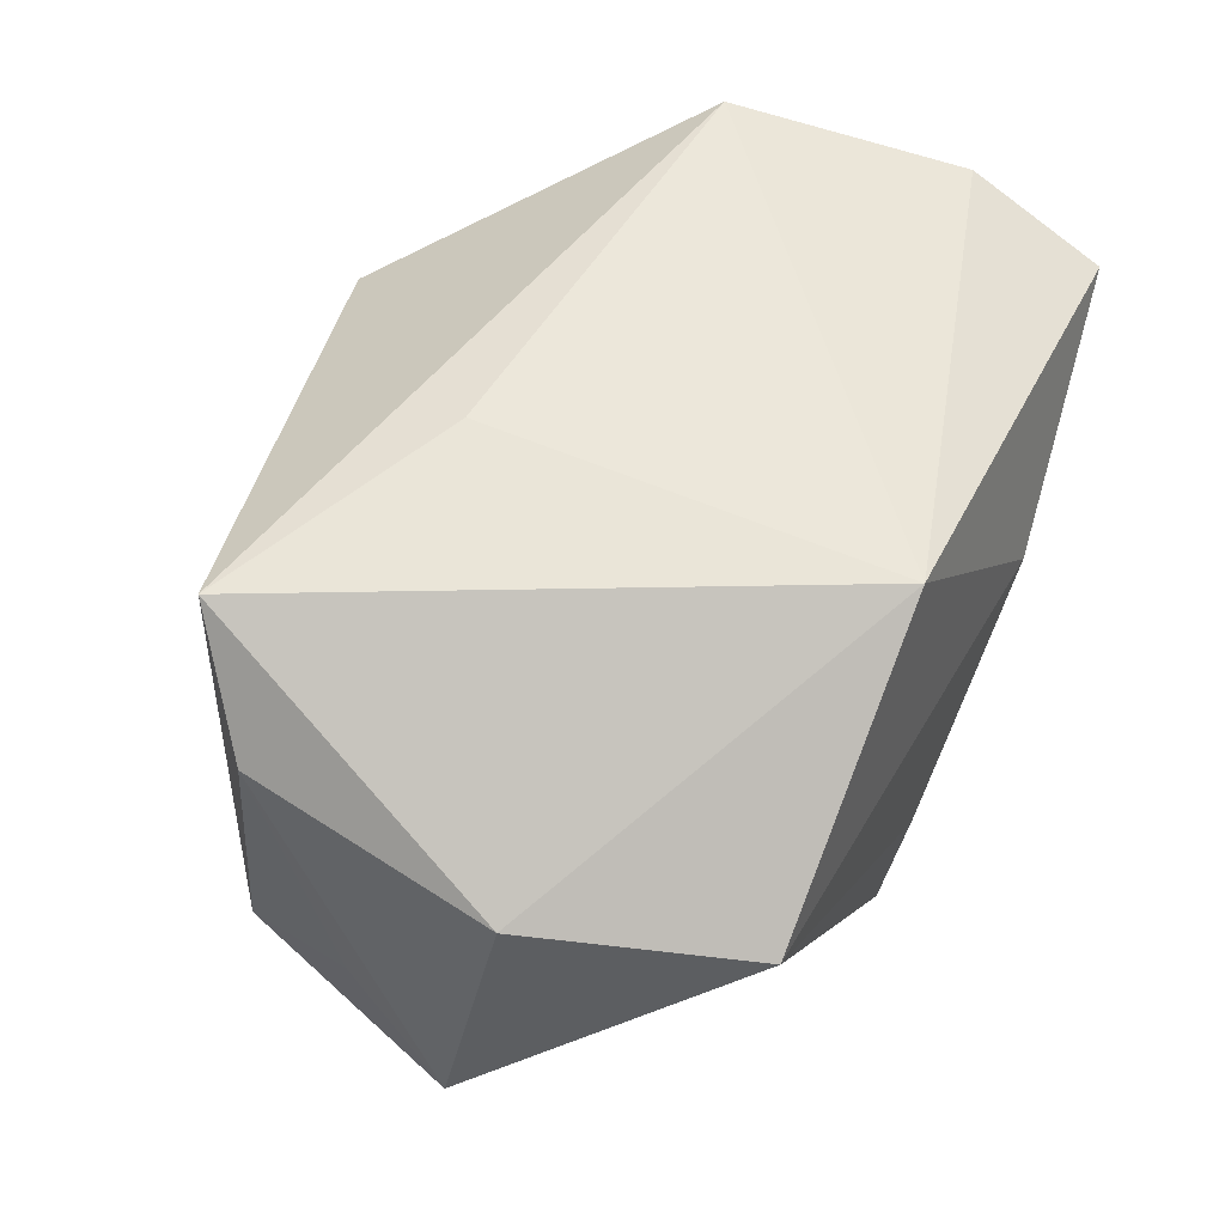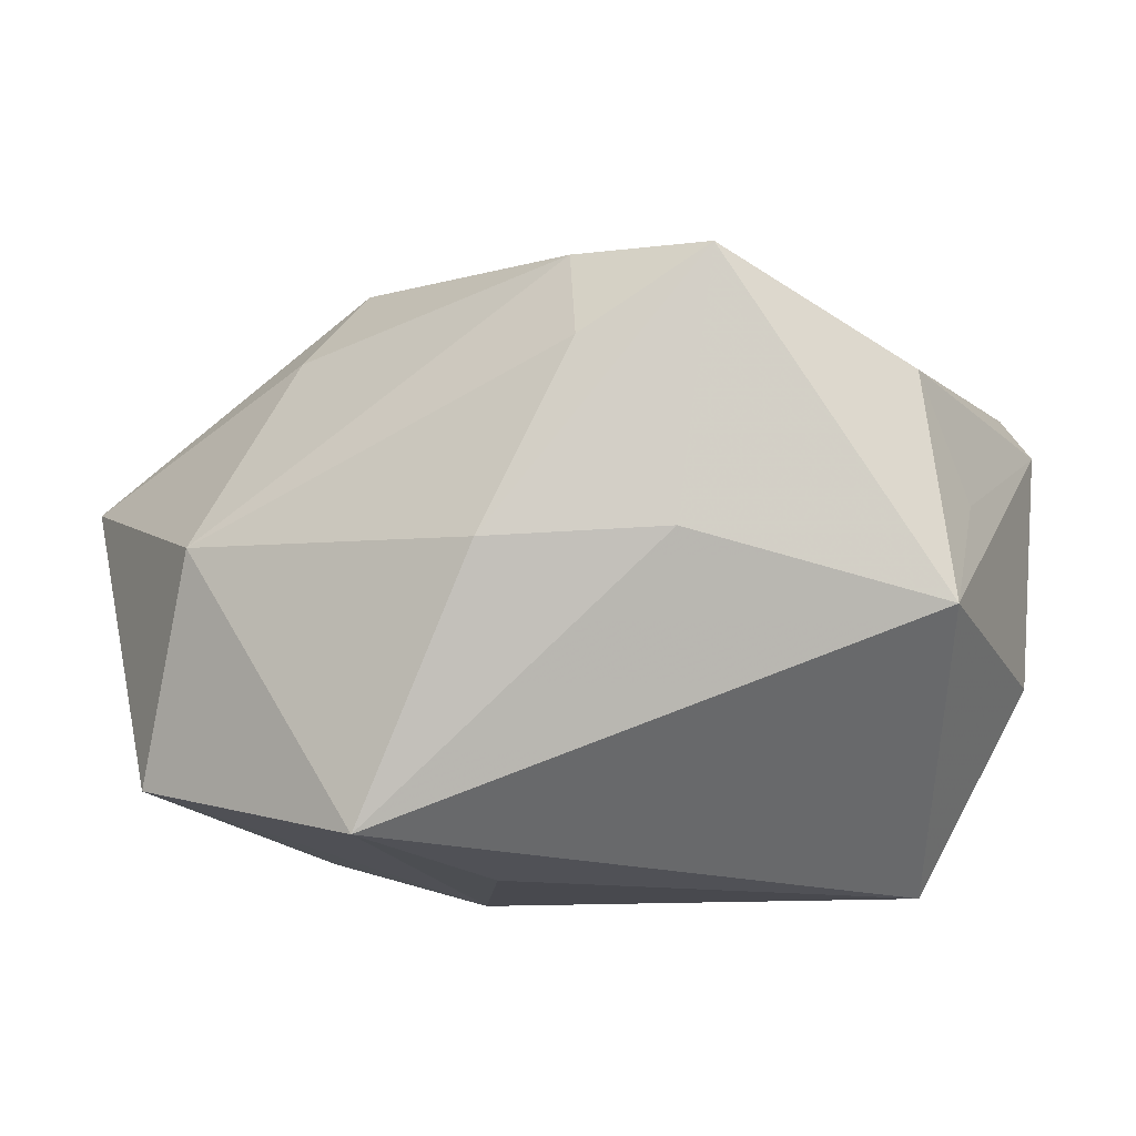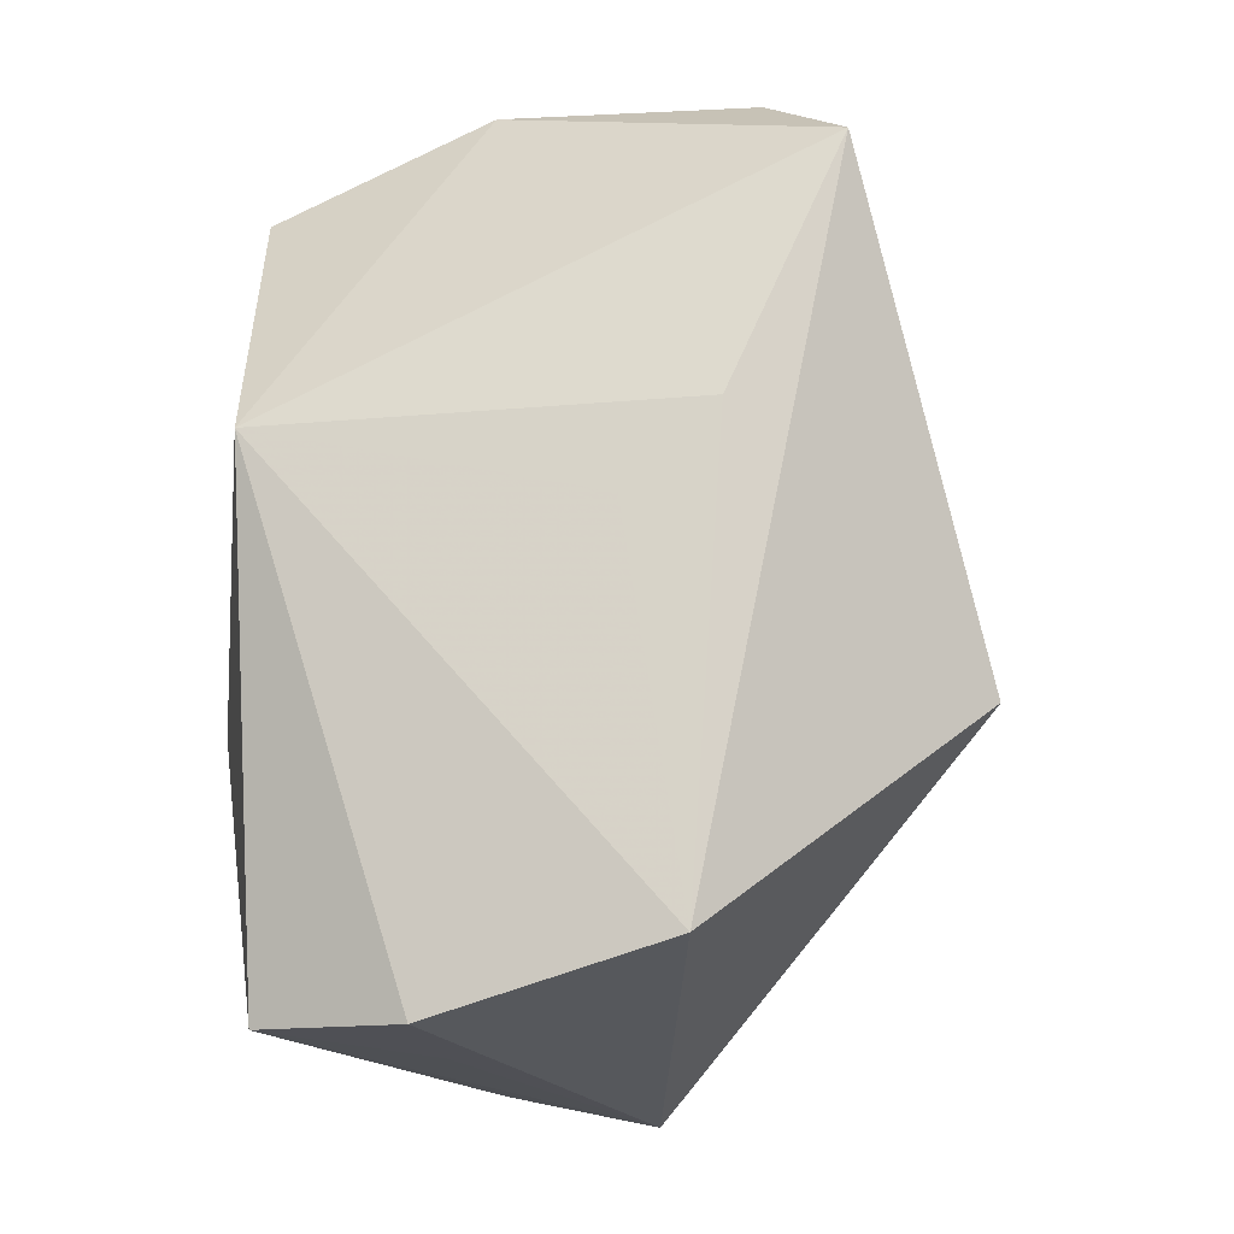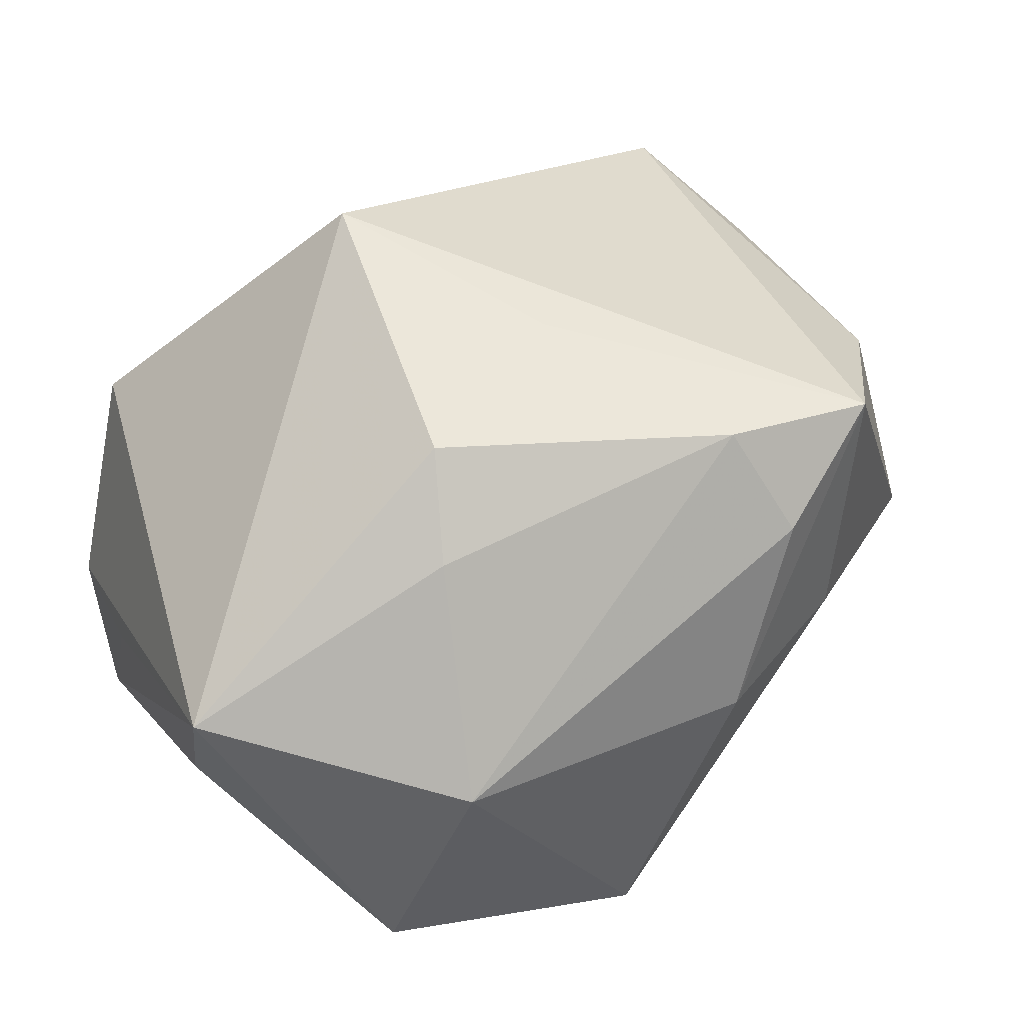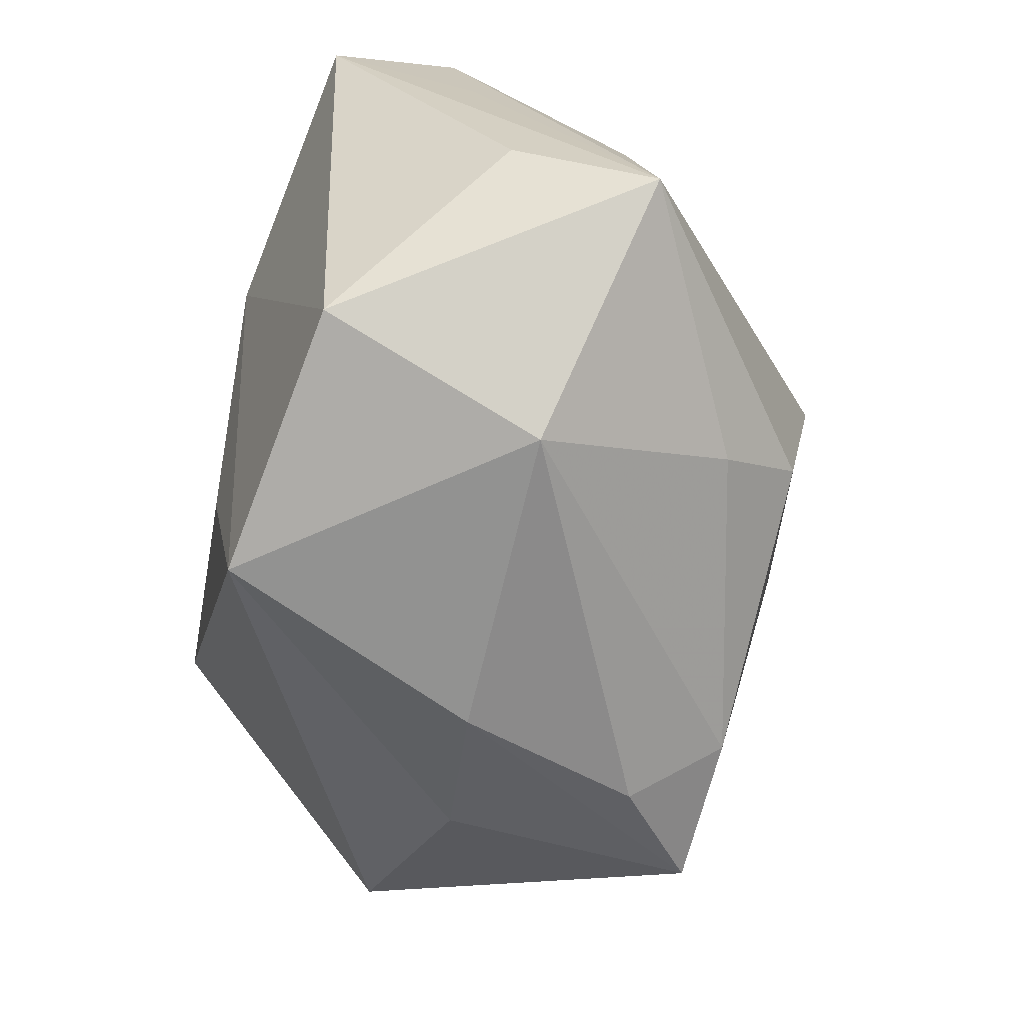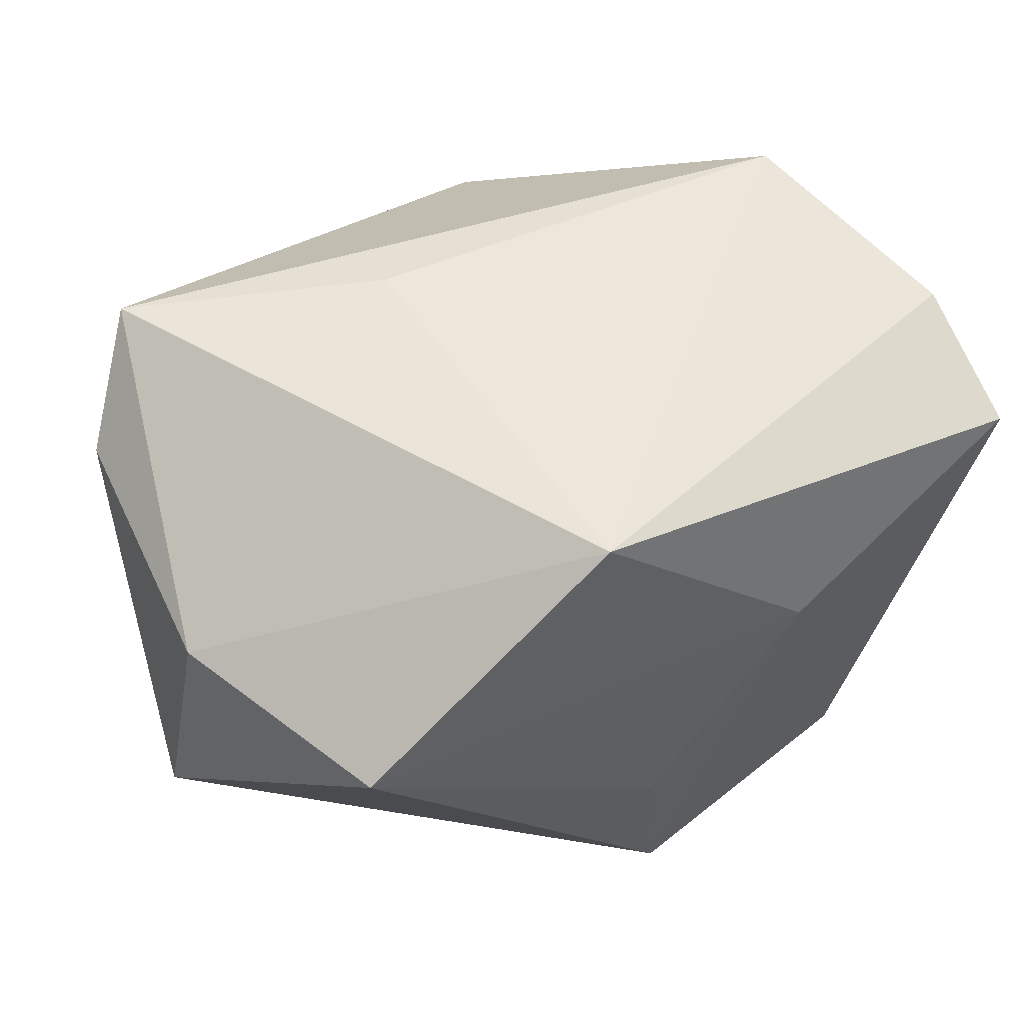
<metadata>
{"format":"obj","ext":"obj","renderer":"f3d","projection":"perspective","resolution":1024,"background":"white","views":[{"elev":53.7,"azim":119.2,"up":"+Y"},{"elev":-9.6,"azim":28.1,"up":"+Z"},{"elev":74.9,"azim":-87.2,"up":"+Y"},{"elev":43.9,"azim":-27.9,"up":"+Z"},{"elev":-66.3,"azim":-100.4,"up":"+Y"},{"elev":50.7,"azim":153.1,"up":"+Y"}]}
</metadata>
<code>
v 0.03857 0.01249 -0.008973
v 0.006026 0.02704 -0.02573
v 0.008533 -0.03202 0.0001428
v 0.03839 0.01733 0.01261
v -0.03704 0.01818 -0.02221
v 0.002112 -0.005167 0.02902
v -0.02619 -0.02824 -0.01833
v -0.002539 -0.03202 -0.02288
v -0.0135 0.008547 -0.02714
v 0.03685 -0.007831 0.01561
v 0.0001084 -0.01324 -0.02583
v 0.02568 -0.02372 0.02398
v -0.01936 -0.03202 0.001521
v 0.002062 0.02824 0.002744
v 0.009829 0.02861 0.01009
v 0.01206 -0.02262 0.02504
v 0.01559 -0.02831 0.01653
v 0.03947 -0.003259 0.004603
v -0.01595 -0.02033 0.01953
v -0.03765 0.01072 -0.008148
v 0.02295 -0.02523 0.0008686
v 0.02943 0.009521 -0.02714
v -0.008963 0.01433 0.03264
v -0.02982 0.02803 0.009353
v 0.03224 0.02728 0.0188
v -0.03667 0.02381 -0.01022
v -0.0383 -0.01164 -0.004467
v 0.04116 -0.01163 -0.004793
v -0.03973 -0.01797 0.008418
v -0.01328 -0.01363 0.02699
f 24 29 23
f 6 12 23
f 23 29 30
f 30 6 23
f 9 2 22
f 5 2 9
f 28 8 22
f 13 8 3
f 13 29 7
f 7 8 13
f 5 9 7
f 7 9 8
f 5 29 20
f 26 2 5
f 24 2 26
f 5 20 26
f 29 24 26
f 26 20 29
f 14 24 15
f 15 2 14
f 14 2 24
f 25 2 15
f 25 24 23
f 15 24 25
f 23 12 25
f 12 6 16
f 6 30 16
f 19 29 13
f 19 30 29
f 13 16 19
f 19 16 30
f 22 8 11
f 11 9 22
f 8 9 11
f 1 28 22
f 4 28 1
f 1 25 4
f 22 2 1
f 2 25 1
f 12 28 10
f 10 25 12
f 4 25 10
f 13 3 17
f 17 3 12
f 17 16 13
f 12 16 17
f 8 28 21
f 21 3 8
f 21 28 12
f 12 3 21
f 27 29 5
f 5 7 27
f 27 7 29
f 18 28 4
f 4 10 18
f 18 10 28

</code>
